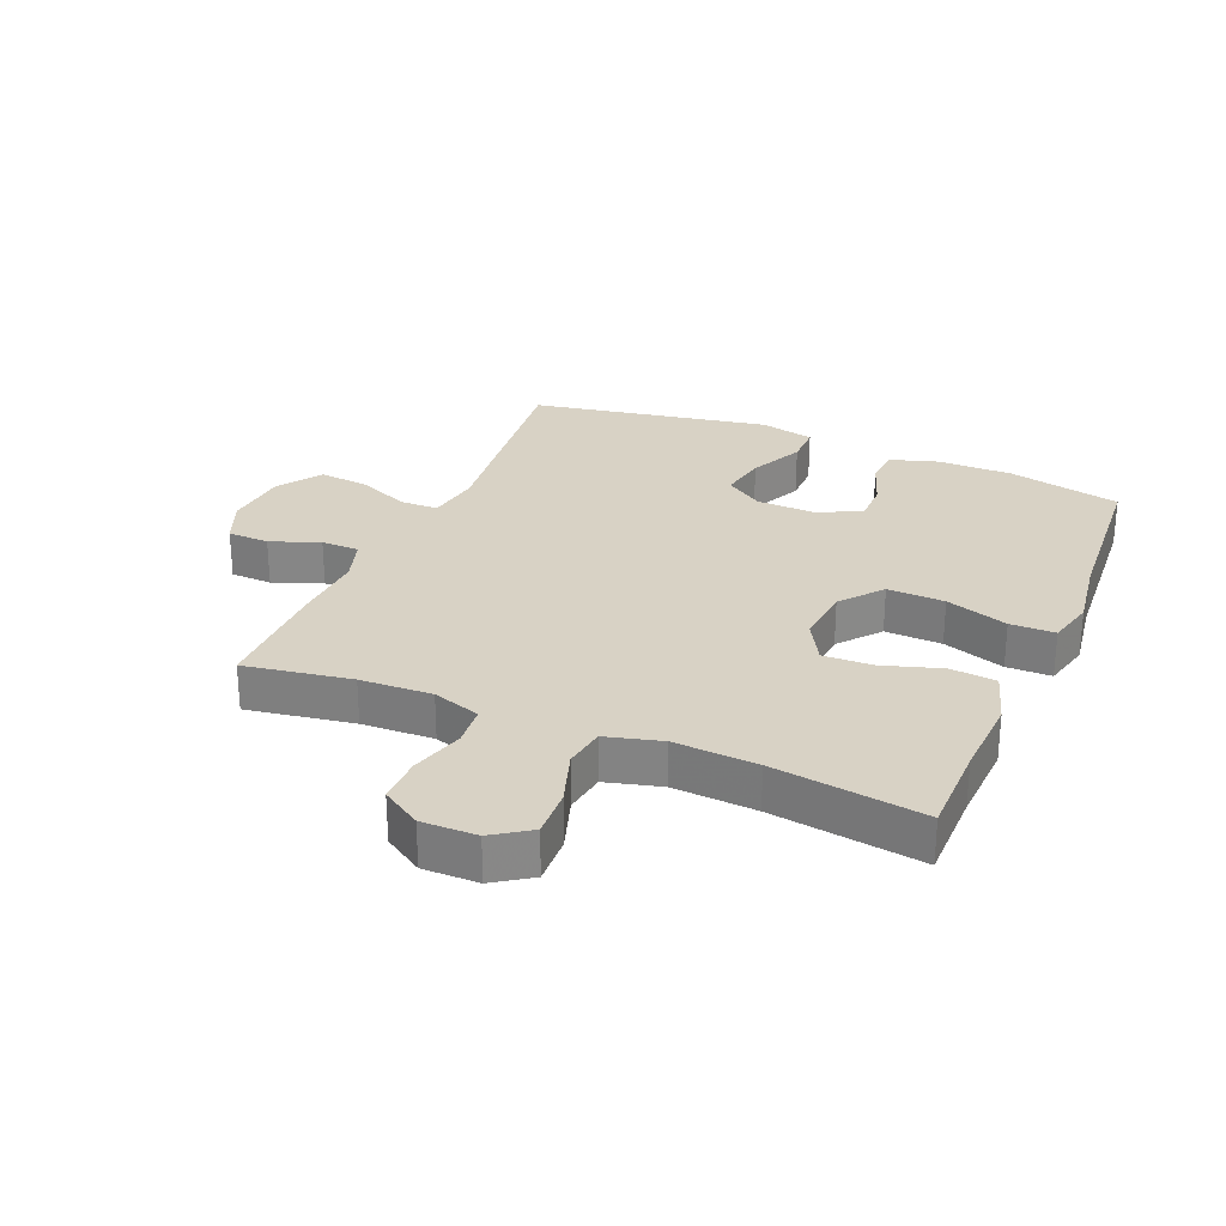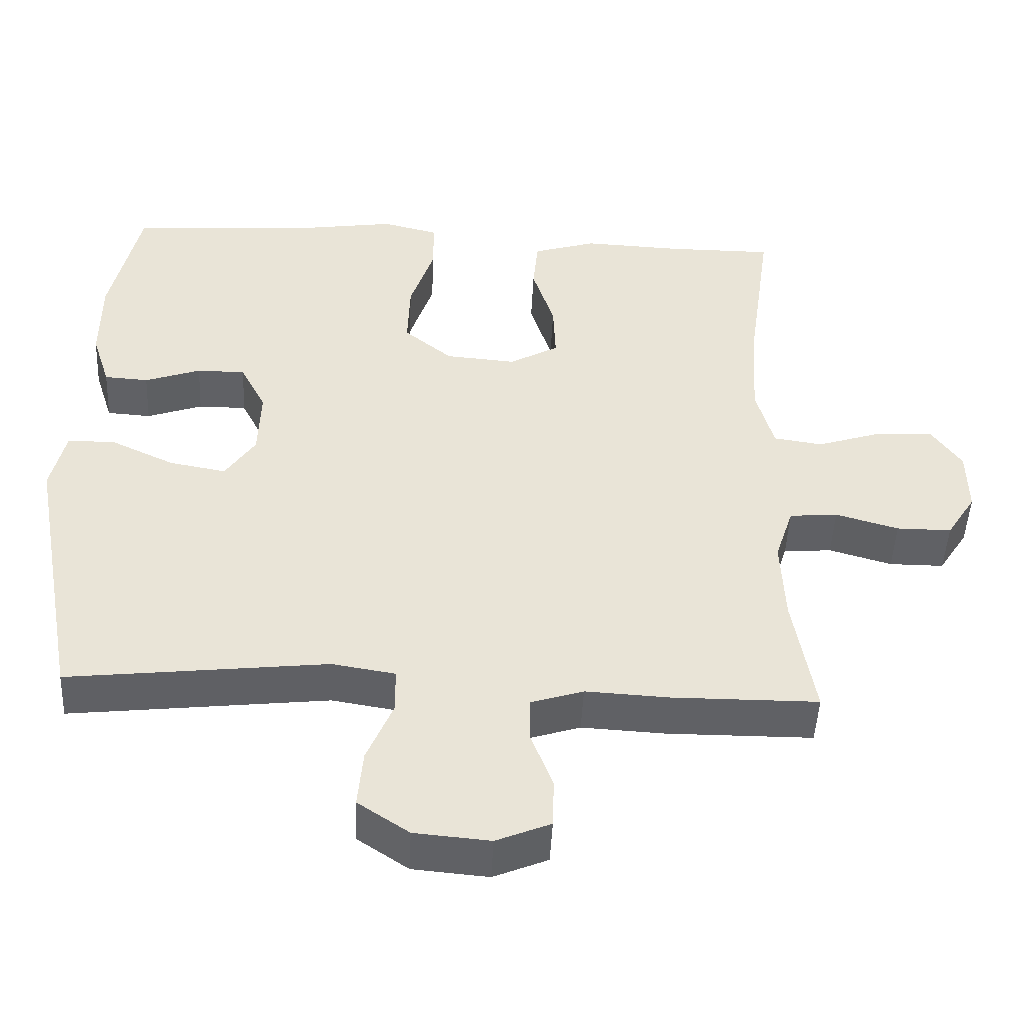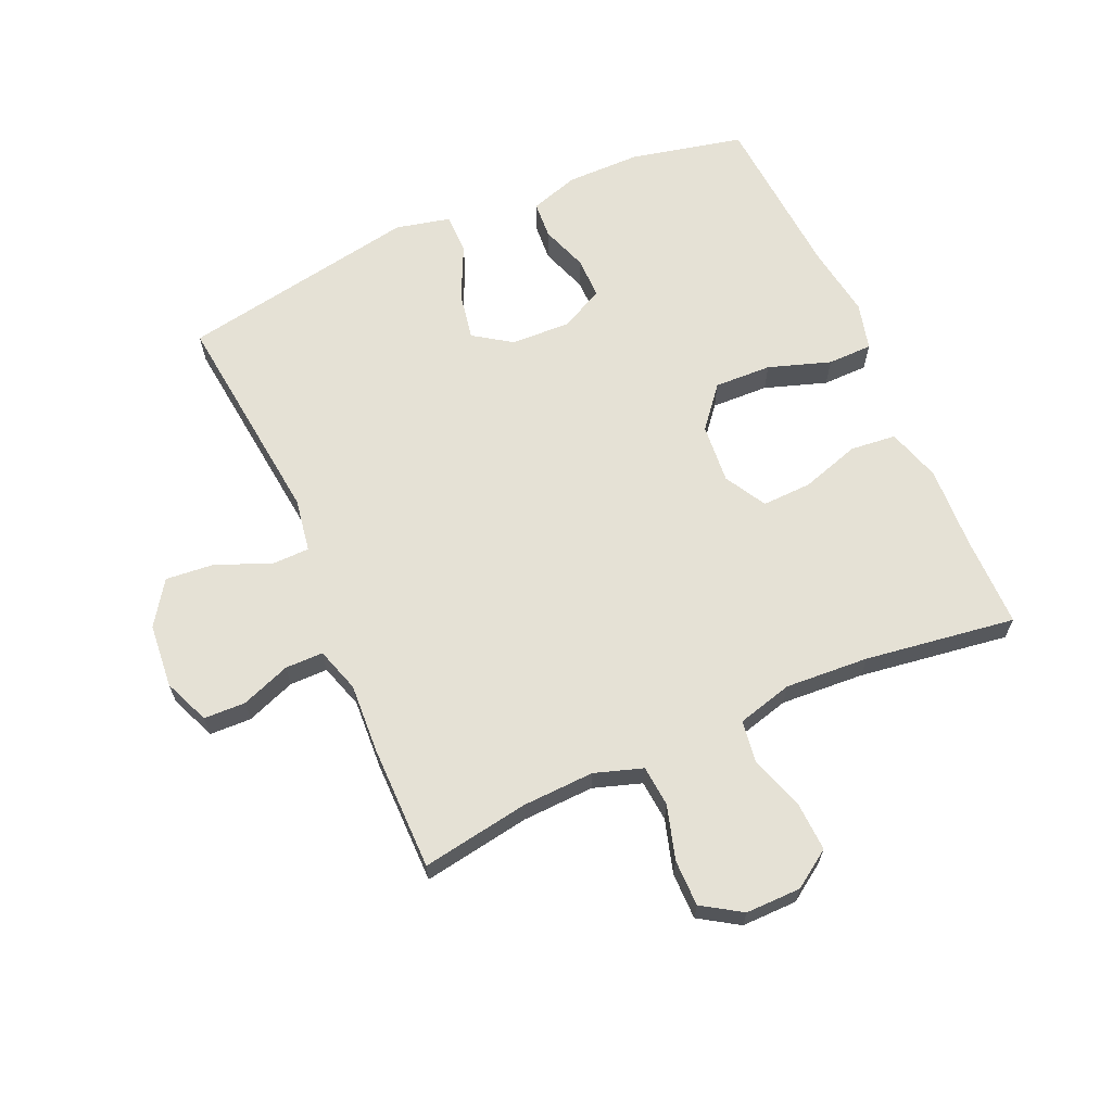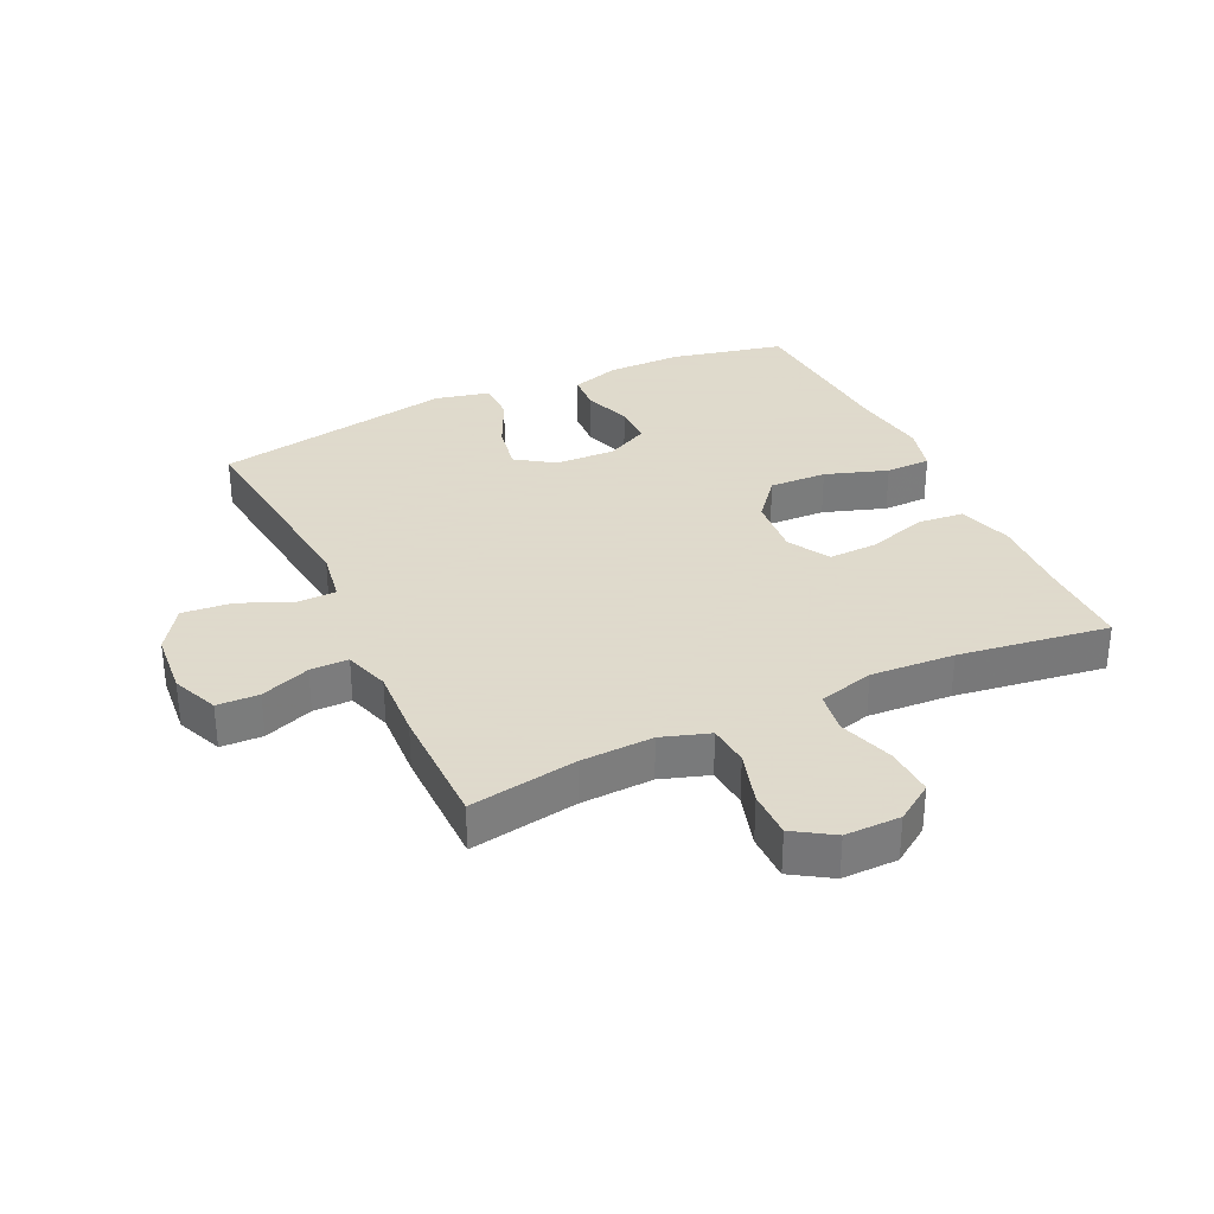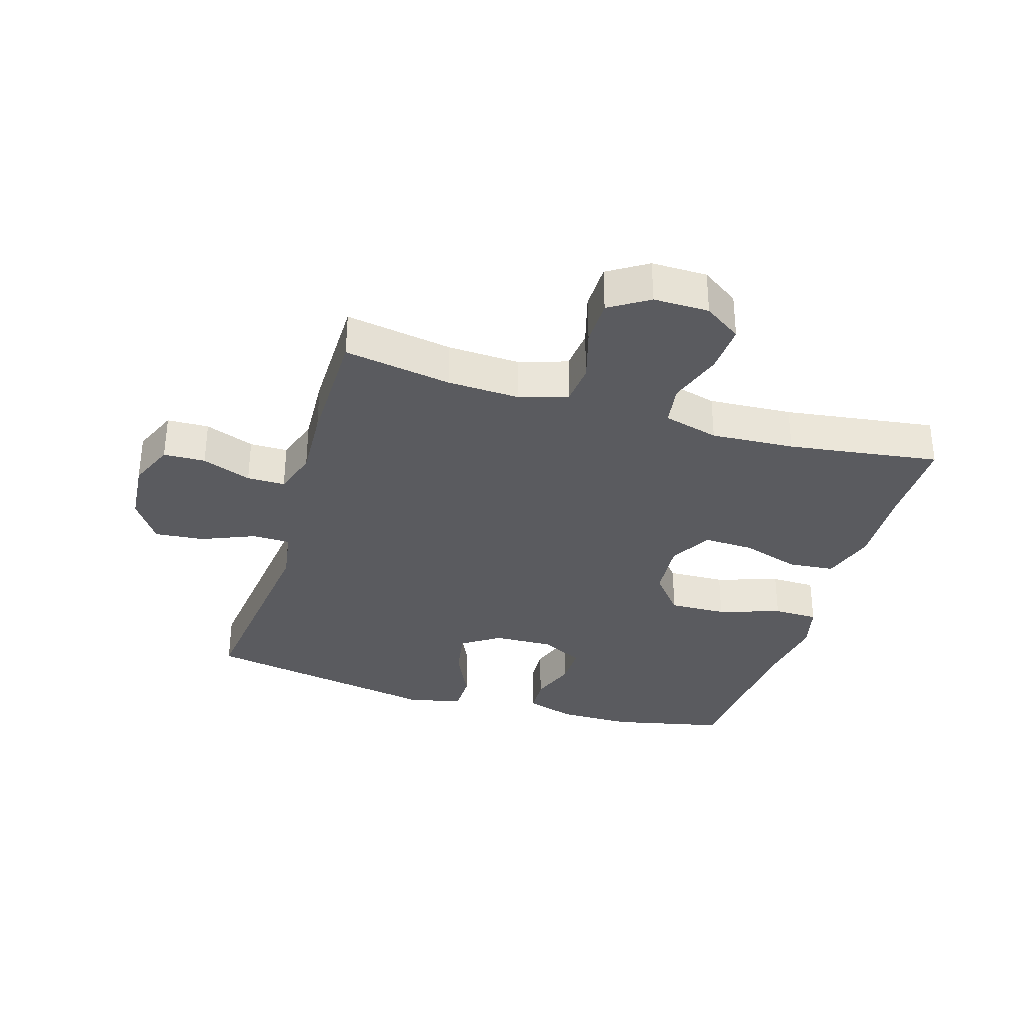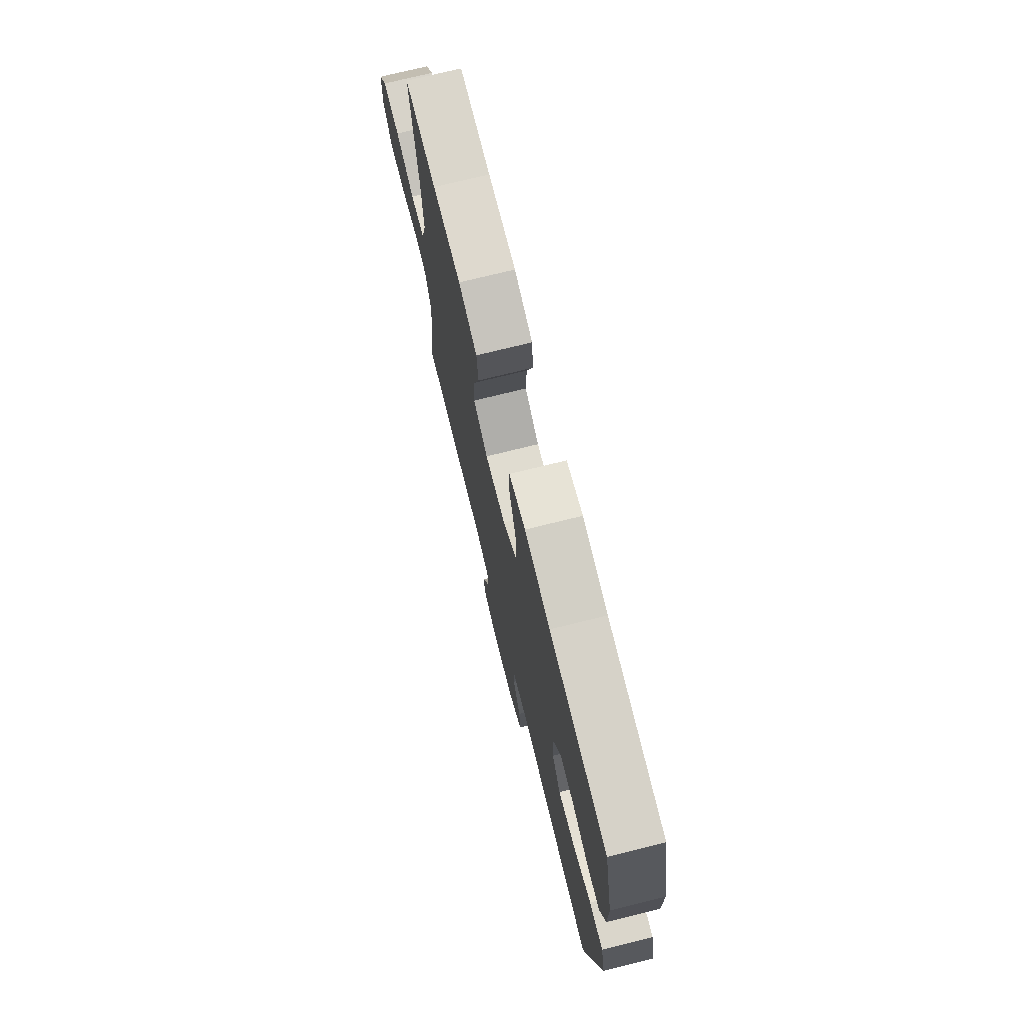
<metadata>
{"format":"obj","ext":"obj","renderer":"f3d","projection":"perspective","resolution":1024,"background":"white","views":[{"elev":27.7,"azim":-67.0,"up":"+Y"},{"elev":-47.8,"azim":177.3,"up":"+Z"},{"elev":65.0,"azim":-113.7,"up":"+Y"},{"elev":32.4,"azim":-115.1,"up":"+Y"},{"elev":-33.2,"azim":-106.9,"up":"+Y"},{"elev":74.0,"azim":76.1,"up":"+Z"}]}
</metadata>
<code>
v -0.5 0.07 0.5
v -0.352 0.07 0.5
v -0.22 0.07 0.506
v -0.133 0.07 0.479
v -0.126 0.07 0.405
v -0.156 0.07 0.311
v -0.159 0.07 0.231
v -0.092 0.07 0.193
v 0.004 0.07 0.201
v 0.07 0.07 0.255
v 0.067 0.07 0.347
v 0.034 0.07 0.447
v 0.035 0.07 0.519
v 0.111 0.07 0.538
v 0.23 0.07 0.52
v 0.5 0.07 0.5
v 0.54 0.07 0.318
v 0.54 0.07 0.199
v 0.515 0.07 0.121
v 0.455 0.07 0.117
v 0.379 0.07 0.144
v 0.313 0.07 0.144
v 0.278 0.07 0.075
v 0.281 0.07 -0.021
v 0.322 0.07 -0.082
v 0.399 0.07 -0.068
v 0.486 0.07 -0.027
v 0.551 0.07 -0.027
v 0.571 0.07 -0.115
v 0.5 0.07 -0.5
v 0.148 0.07 -0.46
v 0.062 0.07 -0.474
v 0.061 0.07 -0.535
v 0.097 0.07 -0.621
v 0.104 0.07 -0.7
v 0.034 0.07 -0.747
v -0.069 0.07 -0.756
v -0.143 0.07 -0.725
v -0.145 0.07 -0.658
v -0.115 0.07 -0.579
v -0.115 0.07 -0.518
v -0.187 0.07 -0.495
v -0.301 0.07 -0.501
v -0.5 0.07 -0.5
v -0.471 0.07 -0.328
v -0.466 0.07 -0.212
v -0.491 0.07 -0.135
v -0.557 0.07 -0.129
v -0.643 0.07 -0.154
v -0.718 0.07 -0.154
v -0.758 0.07 -0.091
v -0.757 0.07 -0.002
v -0.716 0.07 0.058
v -0.637 0.07 0.054
v -0.549 0.07 0.025
v -0.482 0.07 0.035
v -0.458 0.07 0.124
v -0.466 0.07 0.258
v -0.5 0 0.5
v -0.352 0 0.5
v -0.22 0 0.506
v -0.133 0 0.479
v -0.126 0 0.405
v -0.156 0 0.311
v -0.159 0 0.231
v -0.092 0 0.193
v 0.004 0 0.201
v 0.07 0 0.255
v 0.067 0 0.347
v 0.034 0 0.447
v 0.035 0 0.519
v 0.111 0 0.538
v 0.23 0 0.52
v 0.5 0 0.5
v 0.54 0 0.318
v 0.54 0 0.199
v 0.515 0 0.121
v 0.455 0 0.117
v 0.379 0 0.144
v 0.313 0 0.144
v 0.278 0 0.075
v 0.281 0 -0.021
v 0.322 0 -0.082
v 0.399 0 -0.068
v 0.486 0 -0.027
v 0.551 0 -0.027
v 0.571 0 -0.115
v 0.5 0 -0.5
v 0.148 0 -0.46
v 0.062 0 -0.474
v 0.061 0 -0.535
v 0.097 0 -0.621
v 0.104 0 -0.7
v 0.034 0 -0.747
v -0.069 0 -0.756
v -0.143 0 -0.725
v -0.145 0 -0.658
v -0.115 0 -0.579
v -0.115 0 -0.518
v -0.187 0 -0.495
v -0.301 0 -0.501
v -0.5 0 -0.5
v -0.471 0 -0.328
v -0.466 0 -0.212
v -0.491 0 -0.135
v -0.557 0 -0.129
v -0.643 0 -0.154
v -0.718 0 -0.154
v -0.758 0 -0.091
v -0.757 0 -0.002
v -0.716 0 0.058
v -0.637 0 0.054
v -0.549 0 0.025
v -0.482 0 0.035
v -0.458 0 0.124
v -0.466 0 0.258
f 52 53 54 55
f 50 51 52 55
f 48 49 50 55
f 47 48 55 56
f 46 47 56 57
f 42 43 44 45
f 41 42 45 46
f 37 38 39 40
f 37 40 41
f 36 37 41
f 33 34 35 36
f 32 33 36 41
f 28 29 30 31
f 26 27 28 31
f 25 26 31 32
f 24 25 32 41
f 18 19 20 21
f 18 21 22
f 15 16 17 18
f 15 18 22
f 14 15 22 23
f 11 12 13 14
f 10 11 14 23
f 3 4 5 6
f 2 3 6 7
f 58 1 2 7
f 57 58 7 8
f 46 57 8 9
f 23 24 41 46
f 9 10 23 46
f 113 112 111 110
f 113 110 109 108
f 113 108 107 106
f 114 113 106 105
f 115 114 105 104
f 103 102 101 100
f 104 103 100 99
f 98 97 96 95
f 99 98 95
f 99 95 94
f 94 93 92 91
f 99 94 91 90
f 89 88 87 86
f 89 86 85 84
f 90 89 84 83
f 99 90 83 82
f 79 78 77 76
f 80 79 76
f 76 75 74 73
f 80 76 73
f 81 80 73 72
f 72 71 70 69
f 81 72 69 68
f 64 63 62 61
f 65 64 61 60
f 65 60 59 116
f 66 65 116 115
f 67 66 115 104
f 104 99 82 81
f 104 81 68 67
f 1 59 60 2
f 2 60 61 3
f 3 61 62 4
f 4 62 63 5
f 5 63 64 6
f 6 64 65 7
f 7 65 66 8
f 8 66 67 9
f 9 67 68 10
f 10 68 69 11
f 11 69 70 12
f 12 70 71 13
f 13 71 72 14
f 14 72 73 15
f 15 73 74 16
f 16 74 75 17
f 17 75 76 18
f 18 76 77 19
f 19 77 78 20
f 20 78 79 21
f 21 79 80 22
f 22 80 81 23
f 23 81 82 24
f 24 82 83 25
f 25 83 84 26
f 26 84 85 27
f 27 85 86 28
f 28 86 87 29
f 29 87 88 30
f 30 88 89 31
f 31 89 90 32
f 32 90 91 33
f 33 91 92 34
f 34 92 93 35
f 35 93 94 36
f 36 94 95 37
f 37 95 96 38
f 38 96 97 39
f 39 97 98 40
f 40 98 99 41
f 41 99 100 42
f 42 100 101 43
f 43 101 102 44
f 44 102 103 45
f 45 103 104 46
f 46 104 105 47
f 47 105 106 48
f 48 106 107 49
f 49 107 108 50
f 50 108 109 51
f 51 109 110 52
f 52 110 111 53
f 53 111 112 54
f 54 112 113 55
f 55 113 114 56
f 56 114 115 57
f 57 115 116 58
f 58 116 59 1

</code>
